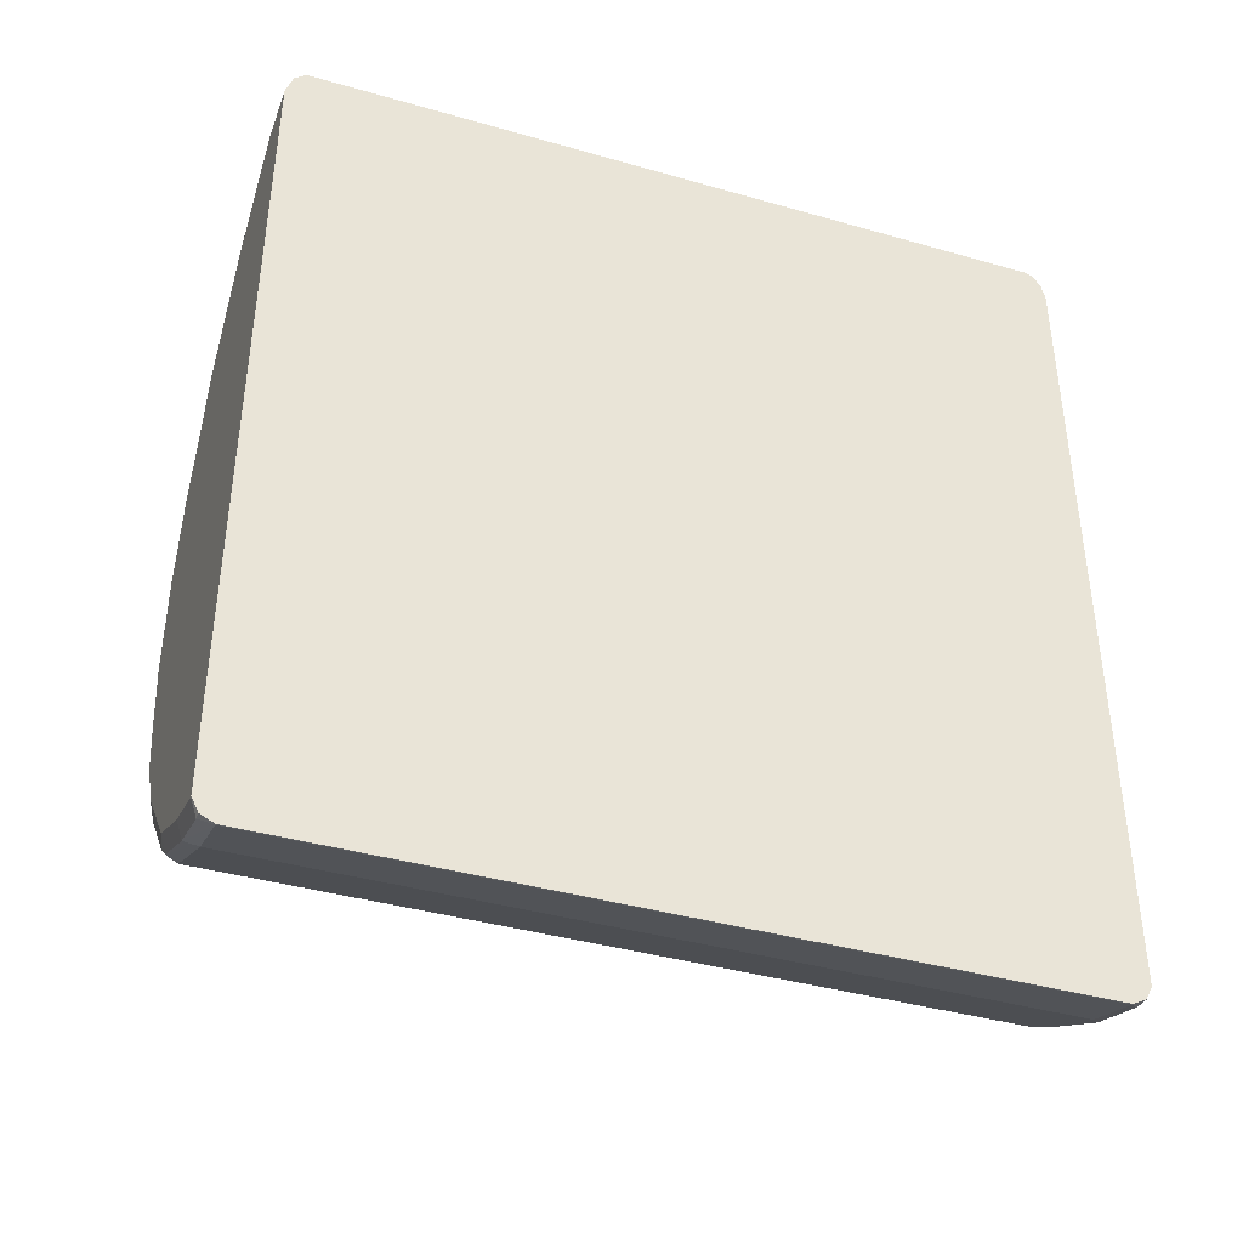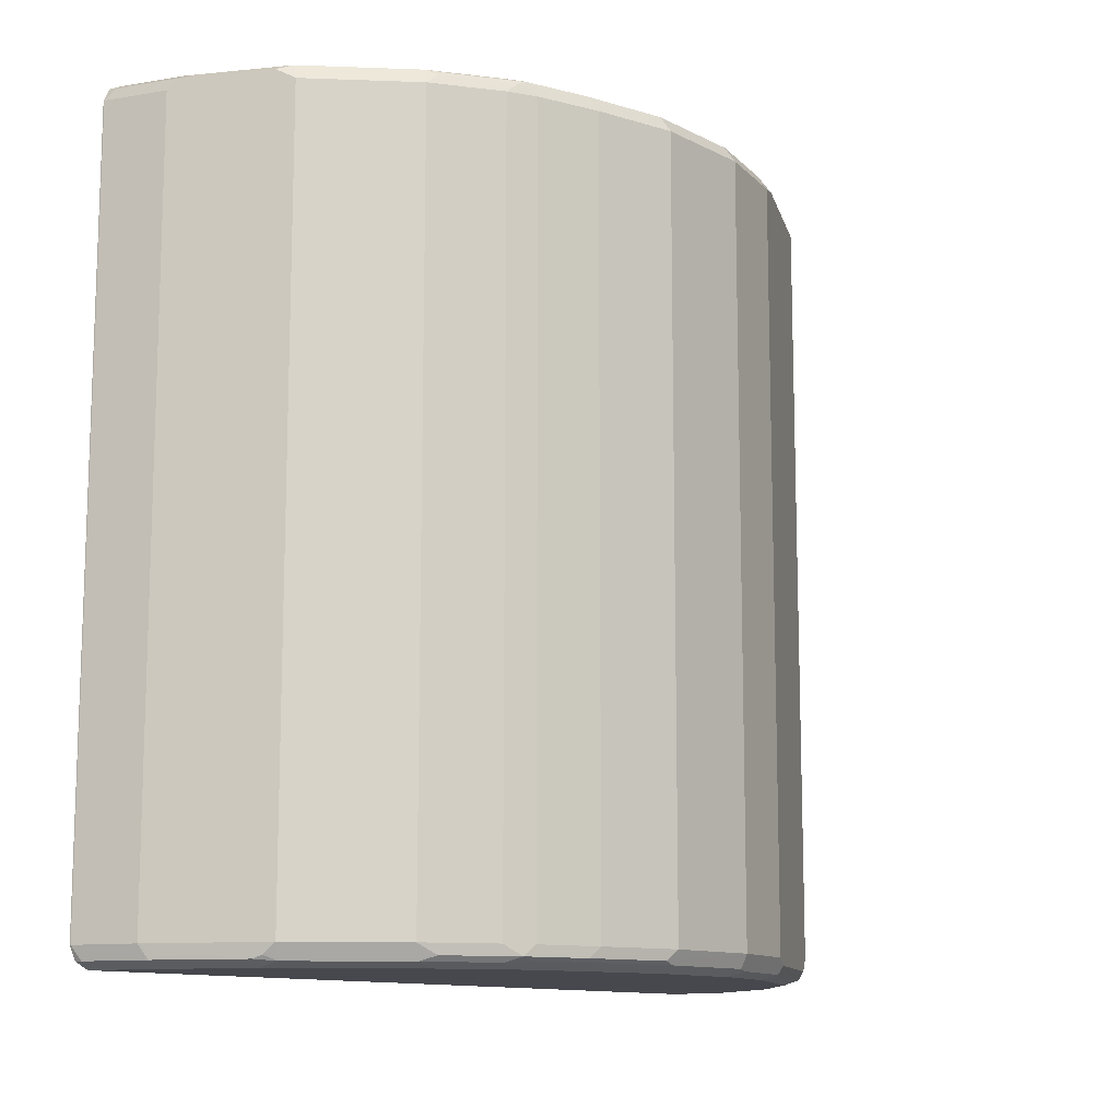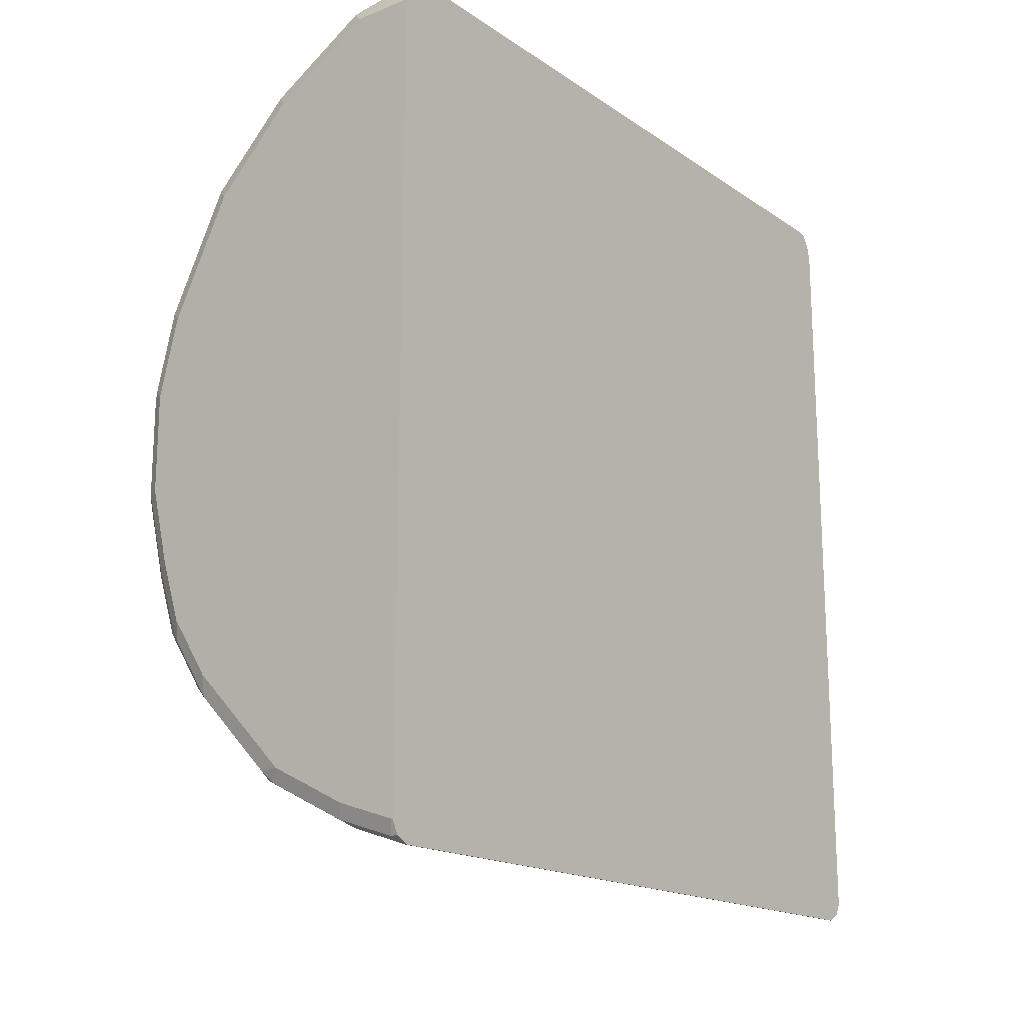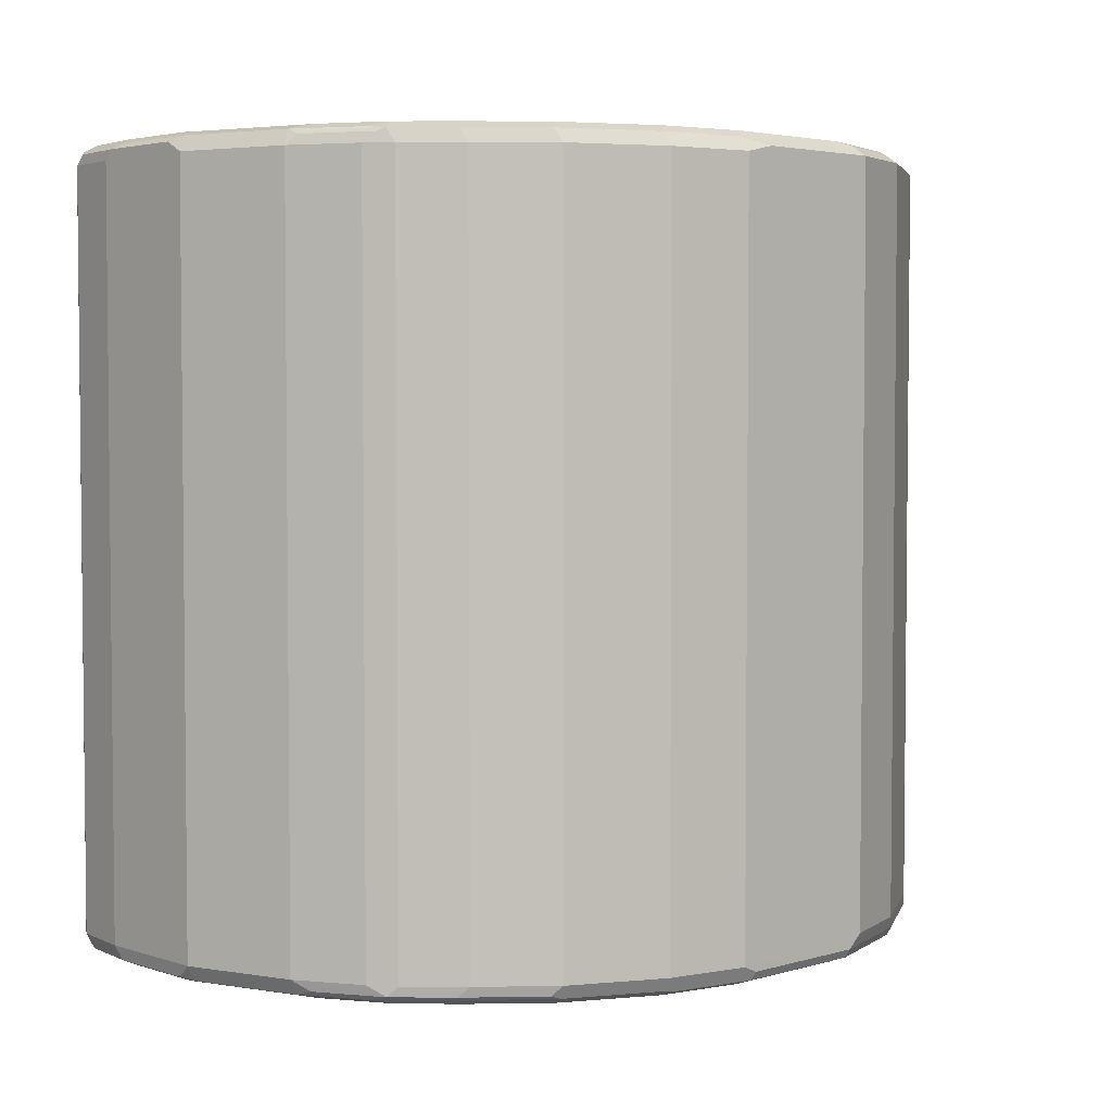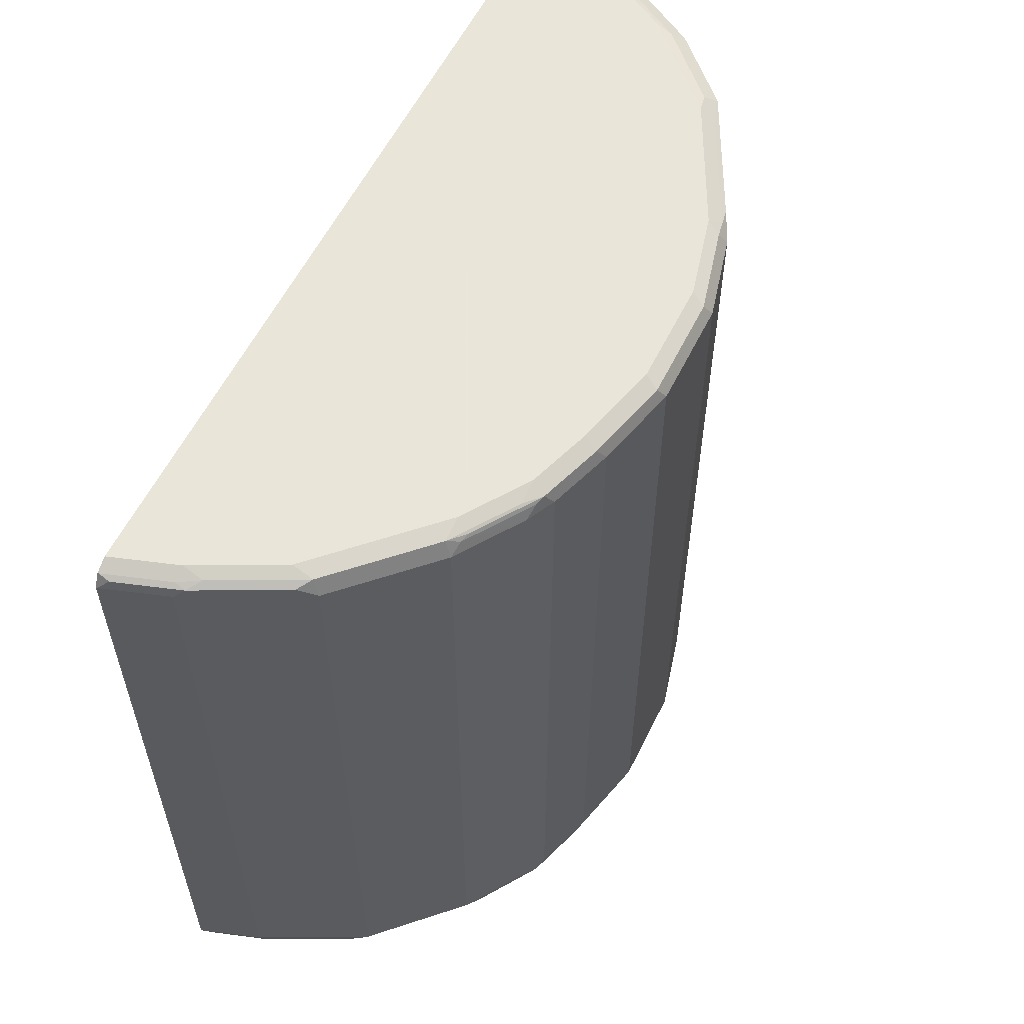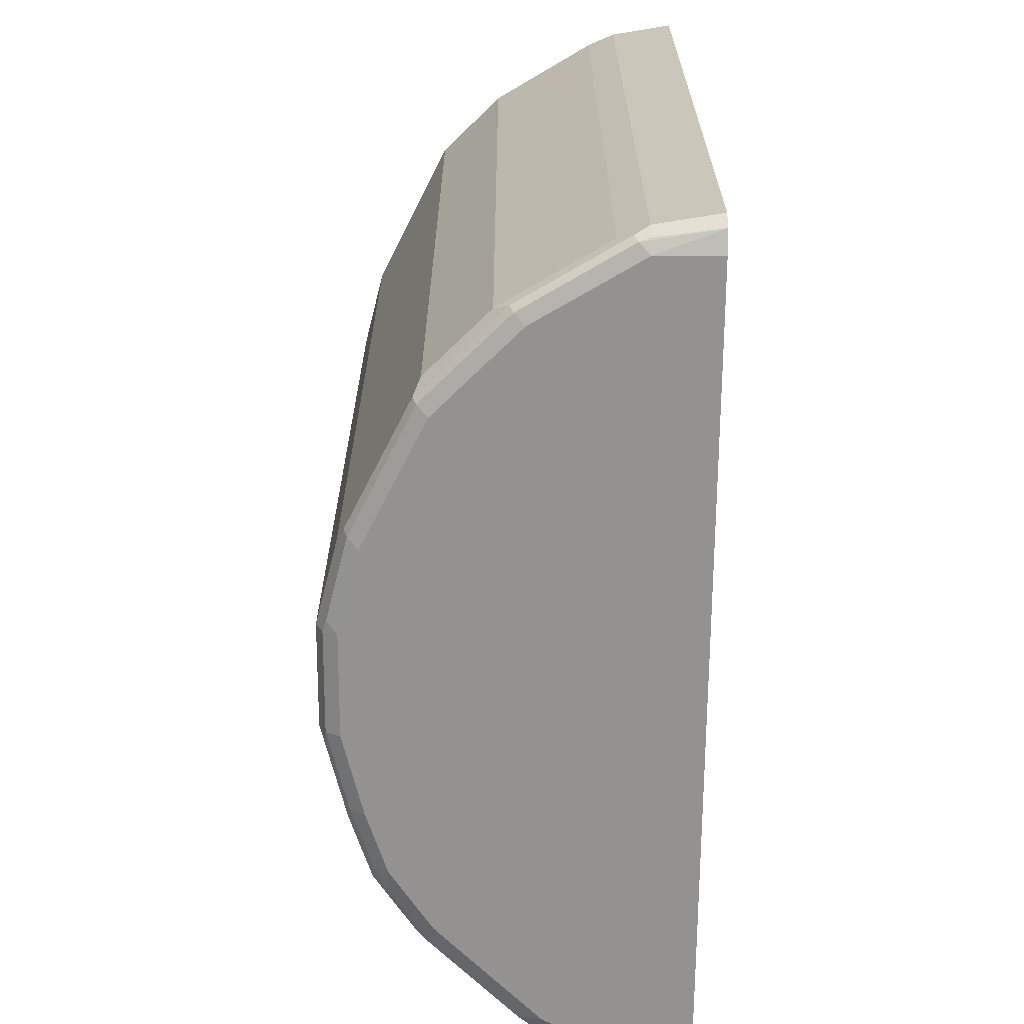
<metadata>
{"format":"obj","ext":"obj","renderer":"f3d","projection":"perspective","resolution":1024,"background":"white","views":[{"elev":-39.7,"azim":70.5,"up":"+Z"},{"elev":-11.8,"azim":-140.0,"up":"+Y"},{"elev":-17.3,"azim":37.6,"up":"+Z"},{"elev":3.6,"azim":-107.0,"up":"+Y"},{"elev":57.7,"azim":-153.9,"up":"+Y"},{"elev":-66.4,"azim":-0.3,"up":"+Y"}]}
</metadata>
<code>
v -0.1429 0.3215 0.6251
v -0.1578 0.3185 0.6221
v -0.1518 0.3126 0.634
v -0.1369 0.3155 0.637
v -0.08824 0.3181 0.6396
v -0.08824 0.3204 0.6304
v -0.08824 0.3215 0.6251
v -0.2322 0.3215 0.5715
v -0.1667 0.3096 0.631
v -0.2471 0.3185 0.5685
v -0.1429 0.3036 0.6429
v -0.08824 0.3166 0.6419
v -0.08824 0.3109 0.6503
v -0.08824 0.3215 -0.08925
v -0.3036 0.3215 0.5001
v -0.3007 0.3185 0.515
v -0.1667 -0.3512 0.631
v -0.256 0.3096 0.5774
v -0.08824 0.3025 0.6525
v -0.1429 -0.3572 0.6429
v -0.08824 0.3155 -0.1011
v -0.08931 0.3215 -0.08925
v -0.3126 0.3126 0.509
v -0.3393 0.3215 0.4286
v -0.3096 0.3096 0.5239
v -0.1548 -0.3631 0.637
v -0.256 -0.3512 0.5774
v -0.2441 -0.3631 0.5835
v -0.08824 -0.3582 0.6525
v -0.1518 -0.3706 0.634
v -0.1429 -0.3691 0.637
v -0.08931 0.3155 -0.1011
v -0.08824 0.3148 -0.1015
v -0.1429 0.3215 -0.0714
v -0.3483 0.3126 0.4376
v -0.3631 0.3096 0.4167
v -0.3453 0.3096 0.4524
v -0.3572 0.3215 0.3929
v -0.3155 0.2976 0.512
v -0.3096 -0.3512 0.5239
v -0.3155 -0.3631 0.512
v -0.3126 -0.3706 0.509
v -0.2411 -0.3706 0.5804
v -0.08824 -0.3674 0.6451
v -0.1429 -0.3751 0.6251
v -0.08824 -0.3686 0.6441
v -0.2322 -0.3751 0.5715
v -0.09826 0.3126 -0.1026
v -0.1429 0.3155 -0.0833
v -0.08824 0.3036 -0.1072
v -0.08931 0.3036 -0.1072
v -0.1608 0.317 -0.07363
v -0.2143 0.3215 -0.03571
v -0.3661 0.3126 0.4018
v -0.3751 0.3036 0.3929
v -0.3572 0.3036 0.4286
v -0.3691 0.3155 0.3869
v -0.3751 0.3215 0.3214
v -0.3572 -0.3572 0.4286
v -0.3512 -0.3631 0.4405
v -0.3036 -0.3751 0.5001
v -0.3483 -0.3706 0.4376
v -0.3393 -0.3751 0.4286
v -0.08824 -0.3751 0.6251
v -0.1518 0.3126 -0.08478
v -0.08824 -0.3572 -0.1072
v -0.08931 -0.3572 -0.1072
v -0.1429 0.3036 -0.08925
v -0.2233 0.3126 -0.04909
v -0.2322 0.317 -0.03794
v -0.3036 0.3215 0.05359
v -0.3751 -0.3572 0.3929
v -0.3929 0.3036 0.3214
v -0.387 0.3155 0.3155
v -0.3751 0.3215 0.2322
v -0.3691 -0.3631 0.4048
v -0.3661 -0.3706 0.4018
v -0.3572 -0.3751 0.3929
v -0.08824 -0.3751 -0.08925
v -0.08824 -0.3691 -0.1011
v -0.09527 -0.3691 -0.1011
v -0.1488 -0.3691 -0.0833
v -0.1429 -0.3572 -0.08925
v -0.2382 -0.3572 -0.04166
v -0.2382 0.3036 -0.04166
v -0.3036 0.317 0.03352
v -0.3393 0.3215 0.1072
v -0.3929 -0.3572 0.3214
v -0.387 -0.3631 0.3334
v -0.384 -0.3706 0.3304
v -0.3929 0.3036 0.2322
v -0.387 0.3155 0.2262
v -0.3572 0.3215 0.1608
v -0.3751 -0.3751 0.3214
v -0.08931 -0.3751 -0.08925
v -0.08824 -0.3745 -0.09036
v -0.1429 -0.3751 -0.0714
v -0.2203 -0.3691 -0.04761
v -0.1563 -0.3661 -0.08032
v -0.192 -0.3661 -0.06248
v -0.2277 -0.3661 -0.04463
v -0.2344 -0.3706 -0.03571
v -0.3096 -0.3572 0.0298
v -0.3096 0.3036 0.0298
v -0.3126 0.3126 0.04021
v -0.3155 0.3155 0.04764
v -0.3393 0.317 0.08713
v -0.3512 0.3155 0.1013
v -0.387 -0.3691 0.3214
v -0.3929 -0.3572 0.2322
v -0.3885 -0.3661 0.2233
v -0.3751 0.3036 0.1608
v -0.3691 0.3155 0.1549
v -0.3751 -0.3751 0.2322
v -0.2143 -0.3751 -0.03571
v -0.3036 -0.3751 0.05359
v -0.3058 -0.3706 0.03575
v -0.317 -0.3661 0.04467
v -0.3453 -0.3572 0.08341
v -0.3453 0.3036 0.08341
v -0.3483 0.3126 0.09382
v -0.3572 0.3036 0.1072
v -0.387 -0.3691 0.2322
v -0.3751 -0.3572 0.1608
v -0.3706 -0.3661 0.1519
v -0.3572 -0.3751 0.1608
v -0.3393 -0.3751 0.1072
v -0.3416 -0.3706 0.08936
v -0.3527 -0.3661 0.09828
v -0.3572 -0.3572 0.1072
v -0.3691 -0.3691 0.1608
v -0.3512 -0.3691 0.1072
f 73 92 91
f 73 74 92
f 72 90 77
f 72 89 90
f 70 104 86
f 72 77 76
f 71 107 87
f 71 86 107
f 70 86 71
f 73 91 110
f 70 85 104
f 72 88 89
f 73 110 88
f 81 96 95
f 75 113 92
f 77 90 78
f 78 90 94
f 79 95 96
f 80 96 81
f 81 95 97
f 81 97 82
f 82 97 98
f 82 98 100
f 82 100 99
f 82 99 83
f 69 85 70
f 83 99 100
f 83 100 84
f 75 93 113
f 69 84 85
f 55 88 72
f 68 83 69
f 50 66 67
f 84 101 102
f 50 67 51
f 51 67 83
f 51 83 68
f 51 68 65
f 52 65 69
f 52 69 70
f 53 70 71
f 54 57 55
f 55 72 59
f 55 59 56
f 55 57 74
f 55 74 73
f 55 73 88
f 49 65 52
f 58 75 92
f 58 92 74
f 59 72 76
f 59 76 60
f 60 76 77
f 60 77 62
f 62 77 78
f 62 78 63
f 65 68 69
f 66 80 81
f 66 81 67
f 67 81 82
f 67 82 83
f 69 83 84
f 84 102 117
f 106 108 107
f 84 103 104
f 108 121 120
f 108 120 122
f 108 122 112
f 108 112 113
f 109 111 123
f 110 124 125
f 110 125 111
f 111 125 131
f 111 131 123
f 112 122 130
f 112 130 124
f 114 123 131
f 114 131 126
f 116 127 128
f 116 128 117
f 117 128 129
f 117 129 118
f 119 129 130
f 119 130 122
f 119 122 120
f 124 130 129
f 124 129 125
f 125 129 132
f 125 132 131
f 126 131 132
f 126 132 127
f 127 132 128
f 48 65 49
f 128 132 129
f 105 108 106
f 84 117 103
f 105 121 108
f 104 120 105
f 84 104 85
f 84 100 101
f 86 104 105
f 86 105 106
f 86 106 107
f 87 107 108
f 87 108 113
f 87 113 93
f 88 109 90
f 88 90 89
f 88 110 111
f 88 111 109
f 90 109 94
f 91 113 112
f 91 112 124
f 91 124 110
f 94 109 123
f 94 123 114
f 97 115 98
f 98 115 102
f 98 102 101
f 98 101 100
f 102 115 116
f 102 116 117
f 103 117 118
f 103 118 129
f 103 129 119
f 103 119 120
f 103 120 104
f 105 120 121
f 48 51 65
f 91 92 113
f 45 95 79
f 5 44 46
f 5 46 64
f 5 64 79
f 5 79 96
f 5 96 80
f 5 80 66
f 5 50 33
f 5 33 21
f 5 21 14
f 5 14 7
f 5 7 6
f 8 15 16
f 8 16 10
f 9 17 26
f 9 26 20
f 9 20 11
f 9 18 27
f 9 27 17
f 10 16 25
f 10 25 18
f 11 19 13
f 11 20 29
f 11 29 19
f 14 21 32
f 14 32 22
f 15 23 16
f 15 24 23
f 16 23 25
f 17 27 28
f 5 29 44
f 17 28 26
f 5 19 29
f 5 12 13
f 45 79 64
f 1 2 9
f 1 9 3
f 1 3 4
f 1 4 5
f 1 5 6
f 1 6 7
f 1 7 14
f 1 14 22
f 1 22 34
f 1 34 53
f 1 53 71
f 1 71 87
f 1 87 93
f 1 93 75
f 1 75 58
f 1 58 38
f 1 38 24
f 1 24 15
f 1 15 8
f 1 8 2
f 2 8 10
f 2 10 18
f 2 18 9
f 3 9 11
f 3 11 4
f 4 12 5
f 4 11 13
f 4 13 12
f 5 13 19
f 18 25 40
f 5 66 50
f 20 26 30
f 35 54 36
f 36 54 55
f 36 55 56
f 36 56 37
f 37 56 39
f 38 57 54
f 38 58 74
f 38 74 57
f 39 56 59
f 39 59 41
f 41 59 60
f 41 60 62
f 41 62 42
f 42 61 47
f 42 47 43
f 42 62 63
f 42 63 61
f 45 64 46
f 45 47 61
f 45 61 63
f 45 63 78
f 45 78 94
f 18 40 27
f 45 114 126
f 45 126 127
f 45 127 116
f 45 116 115
f 45 115 97
f 45 97 95
f 34 70 53
f 34 52 70
f 45 94 114
f 33 51 48
f 20 30 31
f 34 49 52
f 20 31 29
f 21 33 32
f 22 49 34
f 23 24 35
f 23 35 36
f 23 36 37
f 23 37 25
f 24 38 54
f 24 54 35
f 25 39 41
f 25 41 40
f 25 37 39
f 26 28 30
f 22 32 49
f 28 40 41
f 33 50 51
f 27 40 28
f 32 33 48
f 30 47 45
f 30 43 47
f 31 46 44
f 32 48 49
f 30 45 46
f 29 31 44
f 28 41 42
f 28 43 30
f 28 42 43
f 30 46 31

</code>
